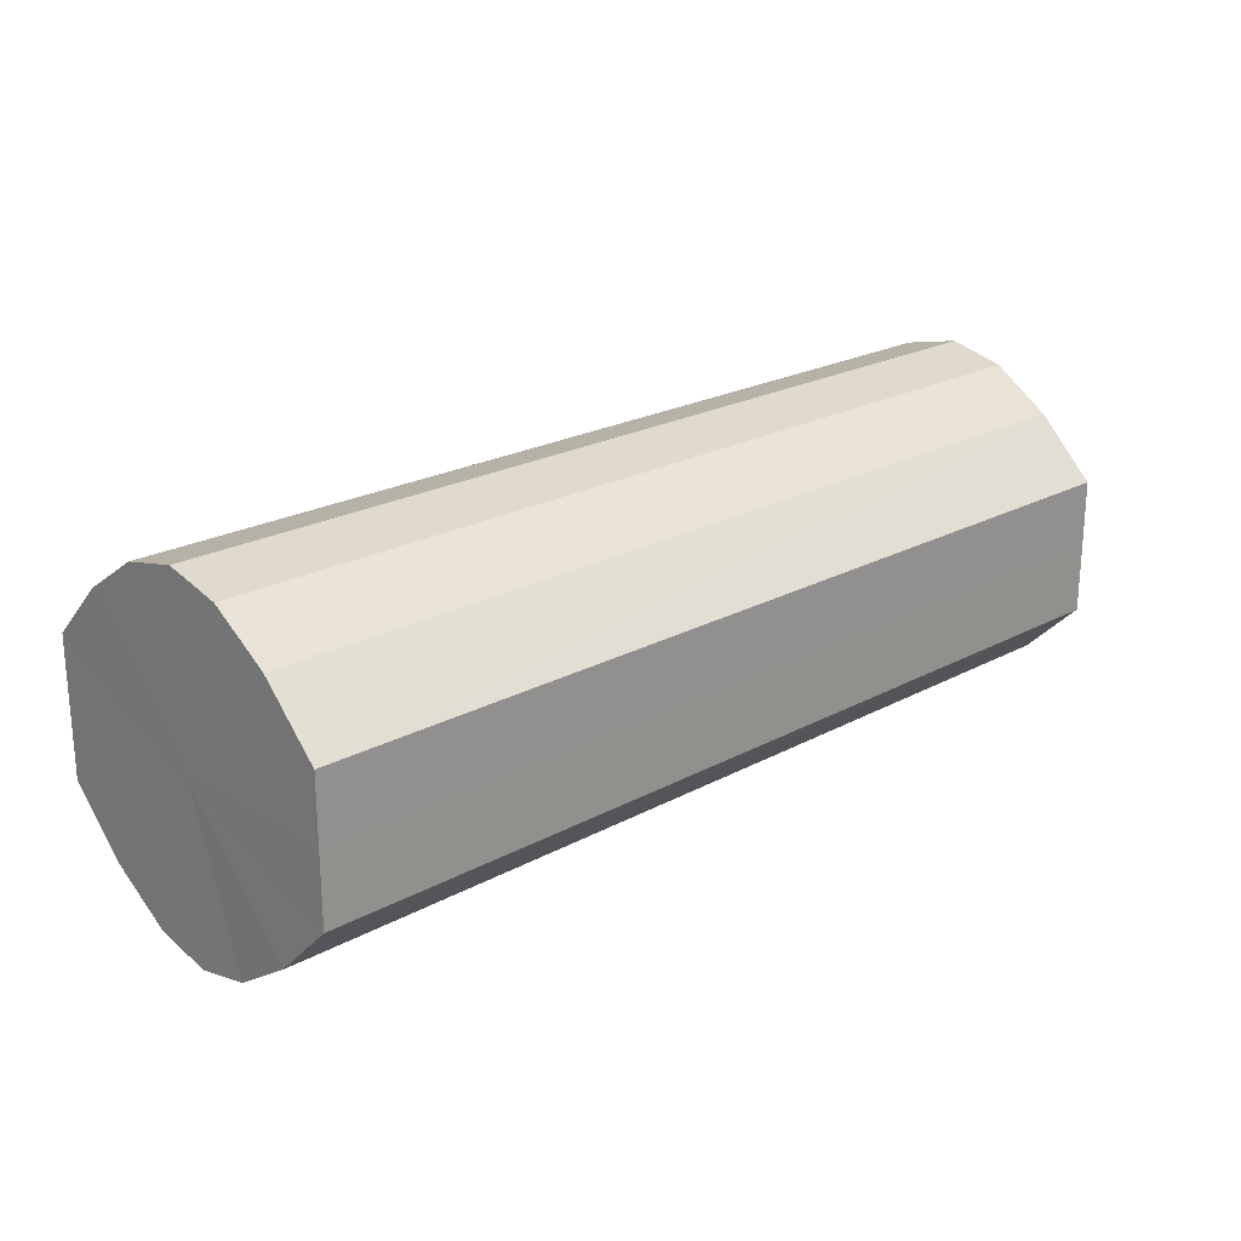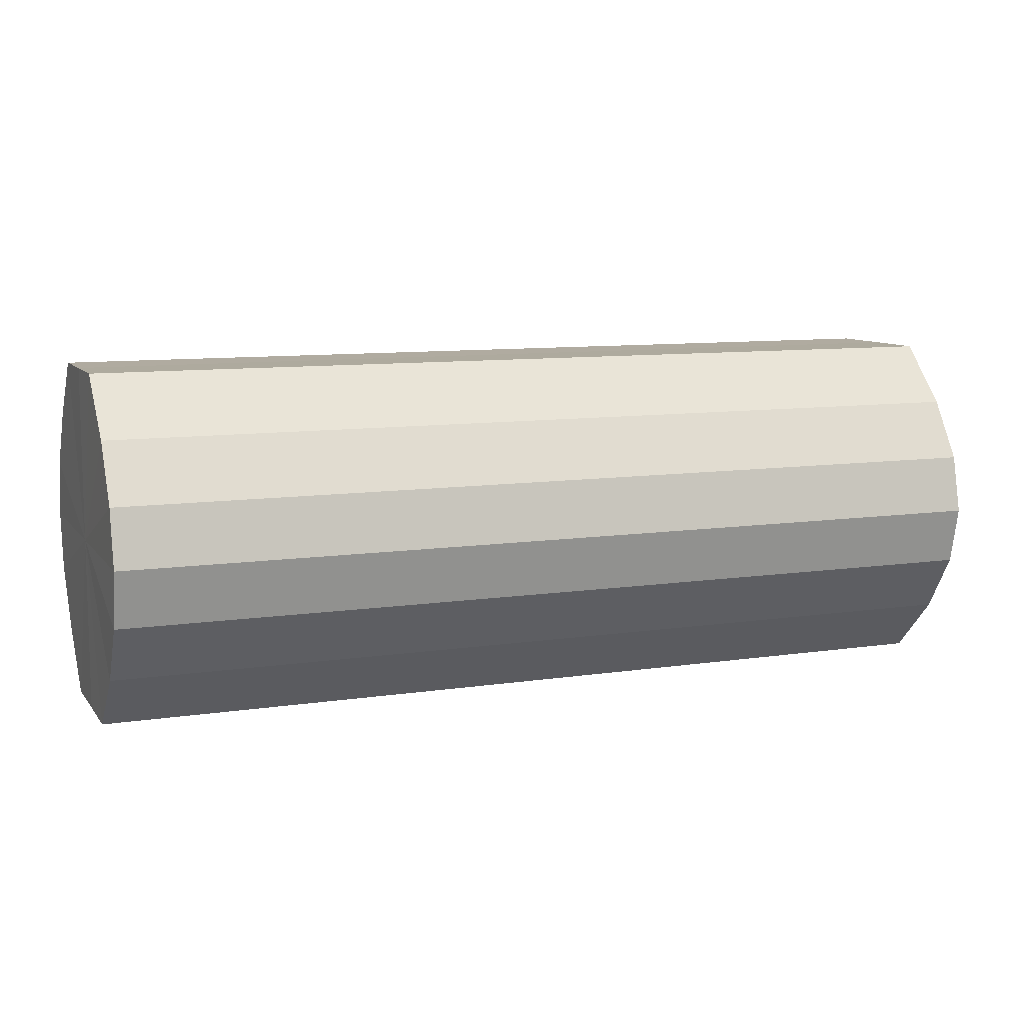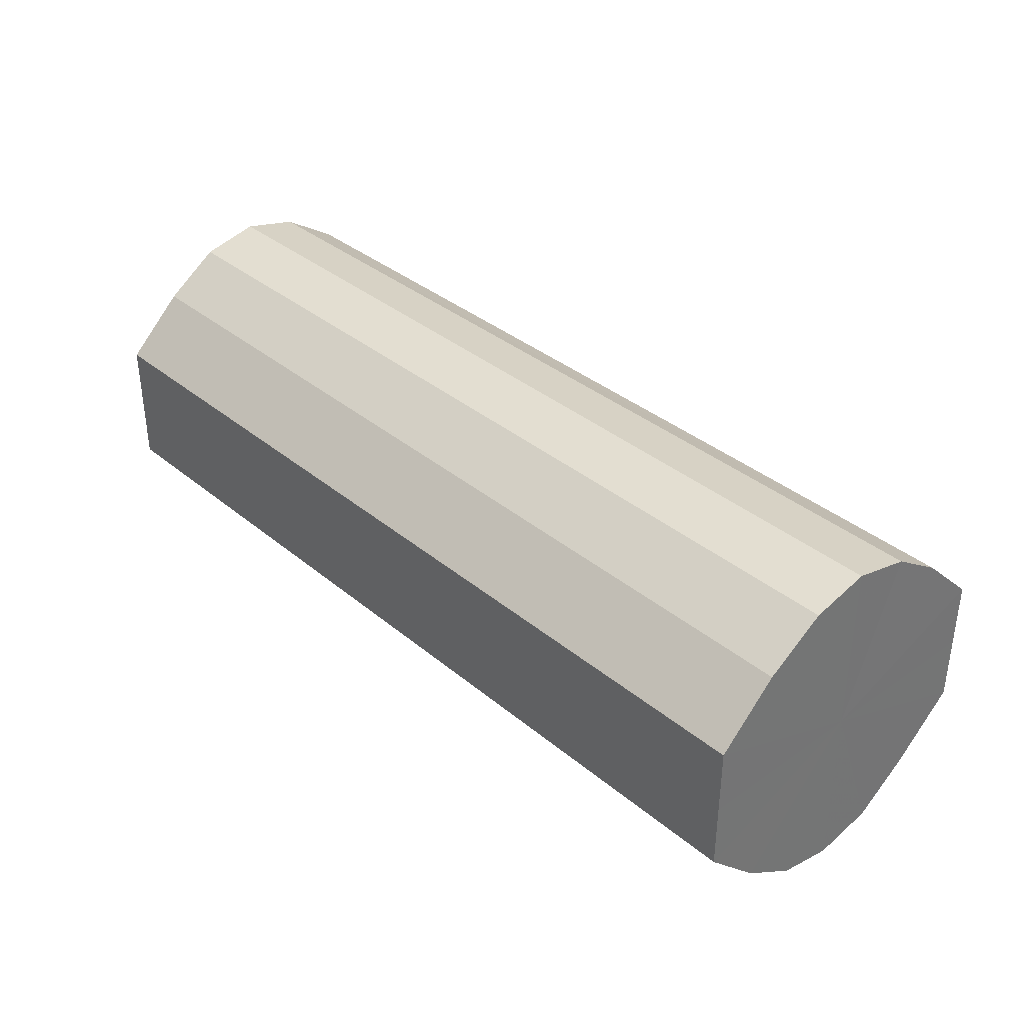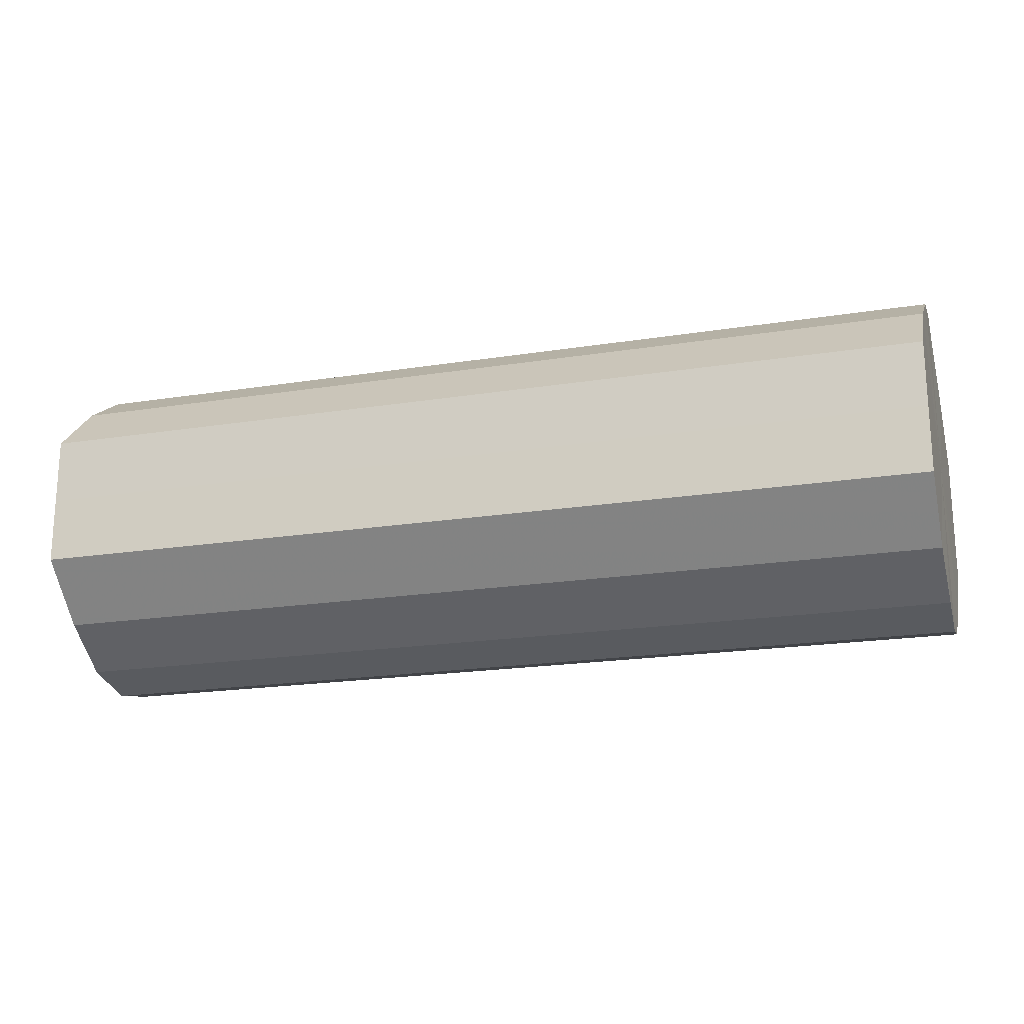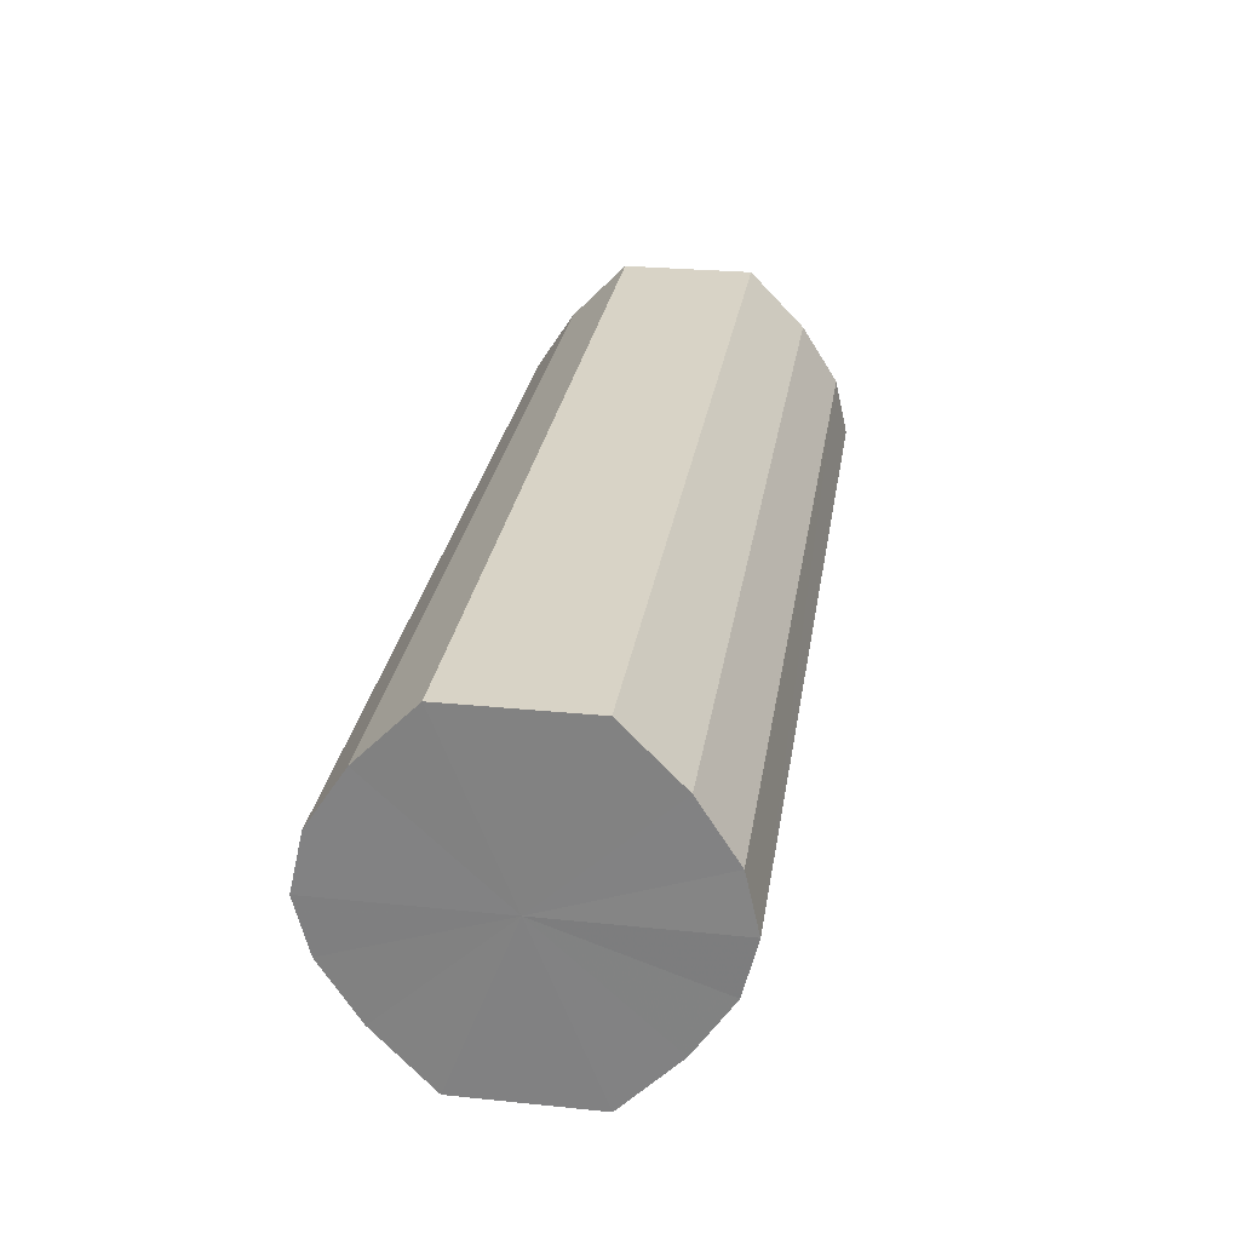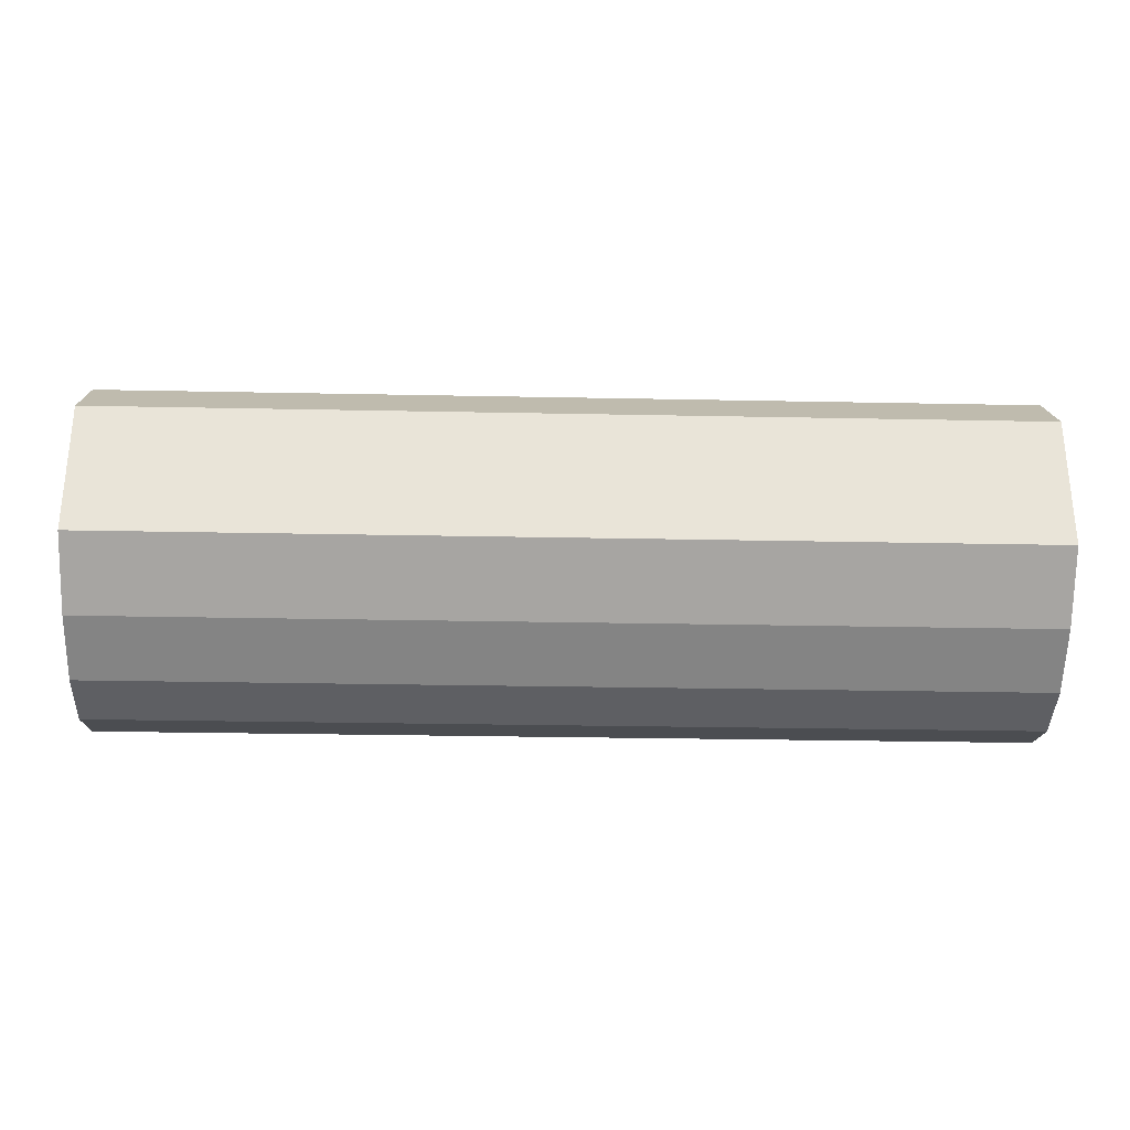
<metadata>
{"format":"obj","ext":"obj","renderer":"f3d","projection":"perspective","resolution":1024,"background":"white","views":[{"elev":22.3,"azim":-43.3,"up":"+Z"},{"elev":9.5,"azim":-21.6,"up":"+Y"},{"elev":35.8,"azim":-132.6,"up":"+Z"},{"elev":-19.8,"azim":-163.5,"up":"+Z"},{"elev":28.1,"azim":-81.1,"up":"+Y"},{"elev":-28.8,"azim":178.3,"up":"+Z"}]}
</metadata>
<code>
o 17881
v 2249 1878 7.525
v 2249 1878 7.513
v 2249 1878 7.525
v 2249 1878 7.504
v 2249 1878 7.513
v 2249 1878 7.537
v 2249 1878 7.537
v 2249 1878 7.497
v 2249 1878 7.504
v 2249 1878 7.546
v 2249 1878 7.546
v 2249 1878 7.495
v 2249 1878 7.497
v 2249 1878 7.553
v 2249 1878 7.553
v 2249 1878 7.497
v 2249 1878 7.495
v 2249 1878 7.555
v 2249 1878 7.555
v 2249 1878 7.504
v 2249 1878 7.497
v 2249 1878 7.553
v 2249 1878 7.553
v 2249 1878 7.513
v 2249 1878 7.504
v 2249 1878 7.546
v 2249 1878 7.546
v 2249 1878 7.525
v 2249 1878 7.513
v 2249 1878 7.537
v 2249 1878 7.537
v 2249 1878 7.525
v 2249 1878 7.525
v 2249 1878 7.513
v 2249 1878 7.513
v 2249 1878 7.504
v 2249 1878 7.504
v 2249 1878 7.537
v 2249 1878 7.525
v 2249 1878 7.546
v 2249 1878 7.537
v 2249 1878 7.497
v 2249 1878 7.497
v 2249 1878 7.553
v 2249 1878 7.546
v 2249 1878 7.555
v 2249 1878 7.553
v 2249 1878 7.495
v 2249 1878 7.495
v 2249 1878 7.553
v 2249 1878 7.555
v 2249 1878 7.546
v 2249 1878 7.553
v 2249 1878 7.497
v 2249 1878 7.497
v 2249 1878 7.537
v 2249 1878 7.546
v 2249 1878 7.525
v 2249 1878 7.537
v 2249 1878 7.504
v 2249 1878 7.504
v 2249 1878 7.513
v 2249 1878 7.525
v 2249 1878 7.513
v 2249 1878 7.525
v 2249 1878 7.513
v 2249 1878 7.525
v 2249 1878 7.504
v 2249 1878 7.537
v 2249 1878 7.497
v 2249 1878 7.546
v 2249 1878 7.495
v 2249 1878 7.553
v 2249 1878 7.497
v 2249 1878 7.555
v 2249 1878 7.504
v 2249 1878 7.553
v 2249 1878 7.513
v 2249 1878 7.546
v 2249 1878 7.525
v 2249 1878 7.537
v 2249 1878 7.525
v 2249 1878 7.525
v 2249 1878 7.513
v 2249 1878 7.537
v 2249 1878 7.504
v 2249 1878 7.546
v 2249 1878 7.497
v 2249 1878 7.553
v 2249 1878 7.495
v 2249 1878 7.555
v 2249 1878 7.497
v 2249 1878 7.553
v 2249 1878 7.504
v 2249 1878 7.546
v 2249 1878 7.513
v 2249 1878 7.537
v 2249 1878 7.525
f 1 2 3
f 2 4 5
f 6 1 7
f 4 8 9
f 10 6 11
f 8 12 13
f 14 10 15
f 12 16 17
f 18 14 19
f 16 20 21
f 22 18 23
f 20 24 25
f 26 22 27
f 24 28 29
f 30 26 31
f 28 30 32
f 33 34 35
f 35 36 37
f 38 39 33
f 40 41 38
f 37 42 43
f 44 45 40
f 46 47 44
f 43 48 49
f 50 51 46
f 52 53 50
f 49 54 55
f 56 57 52
f 58 59 56
f 55 60 61
f 62 63 58
f 61 64 62
f 65 66 67
f 65 68 66
f 65 67 69
f 65 70 68
f 65 69 71
f 65 72 70
f 65 71 73
f 65 74 72
f 65 73 75
f 65 76 74
f 65 75 77
f 65 78 76
f 65 77 79
f 65 80 78
f 65 79 81
f 65 81 80
f 82 83 84
f 82 85 83
f 82 84 86
f 82 87 85
f 82 86 88
f 82 89 87
f 82 88 90
f 82 91 89
f 82 90 92
f 82 93 91
f 82 92 94
f 82 95 93
f 82 94 96
f 82 97 95
f 82 96 98
f 82 98 97

</code>
